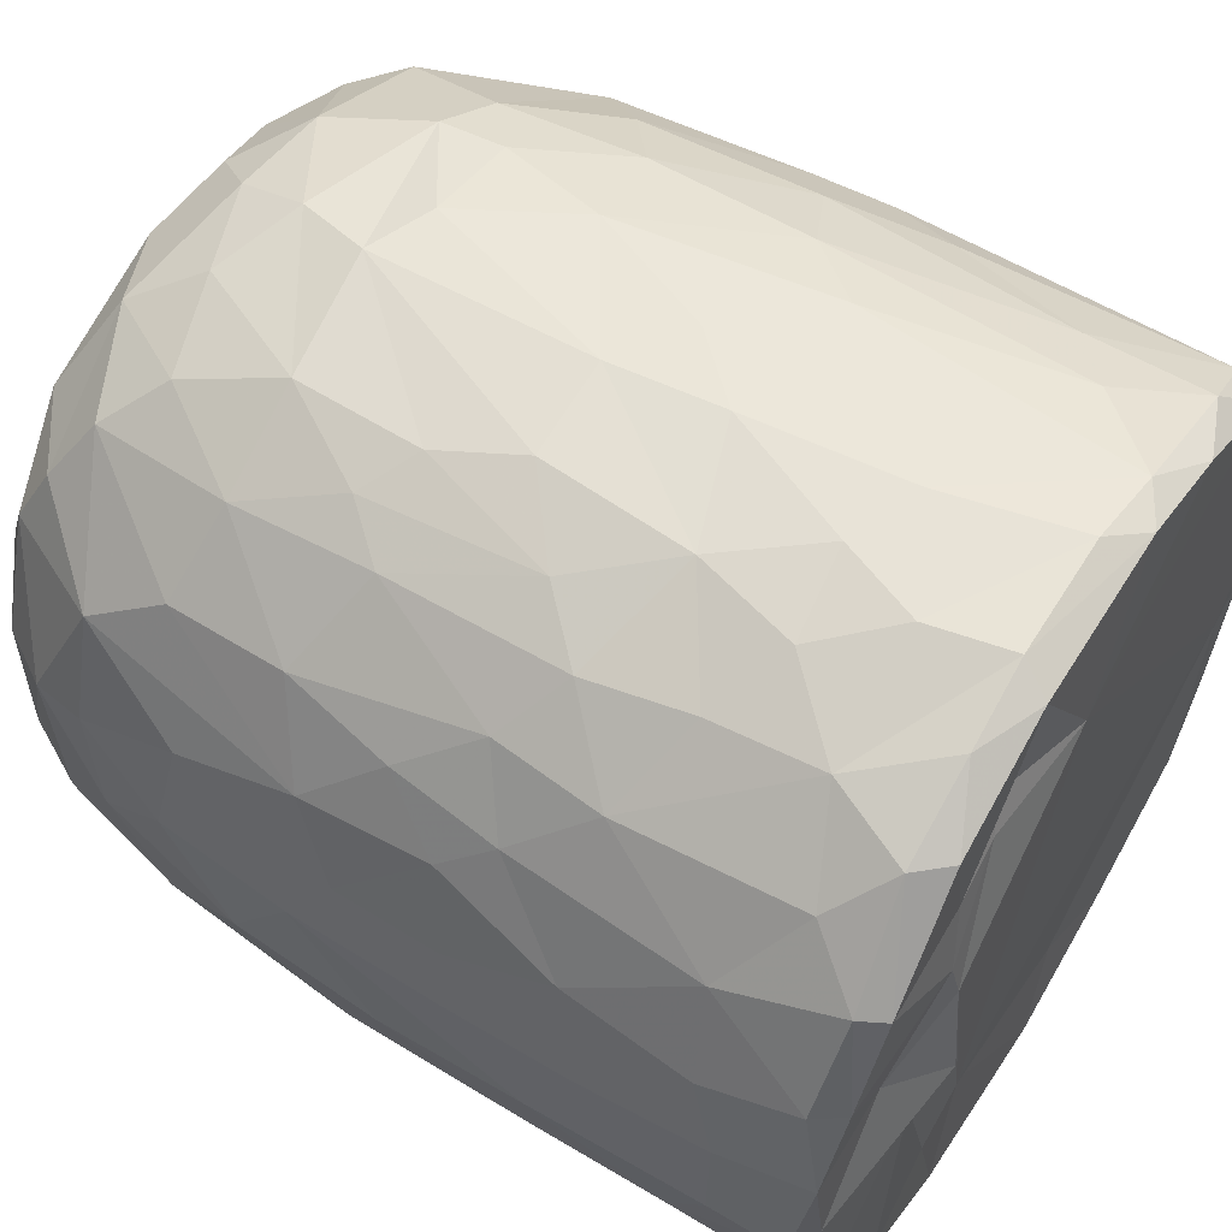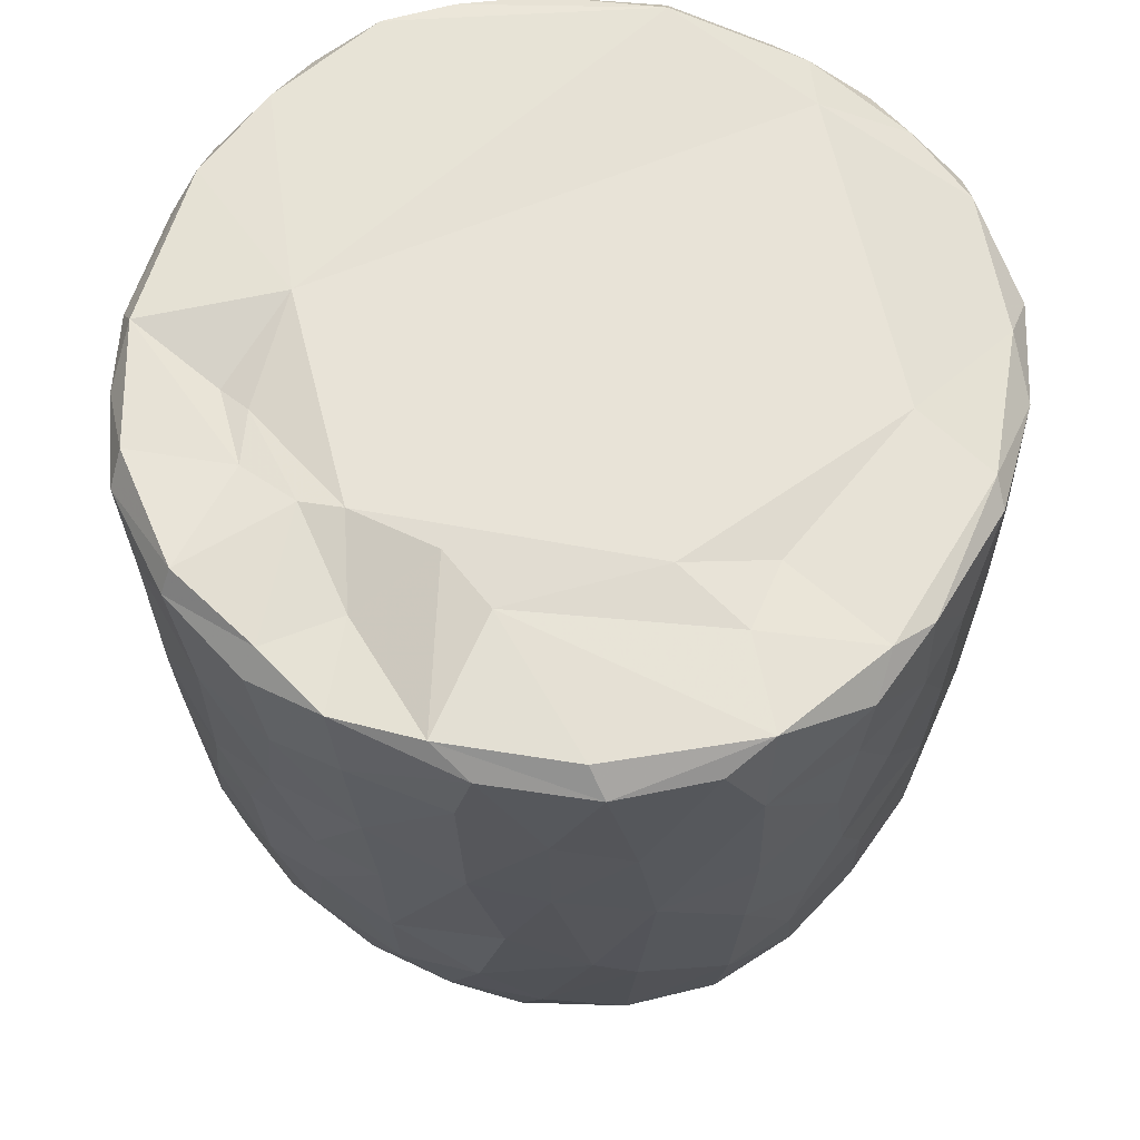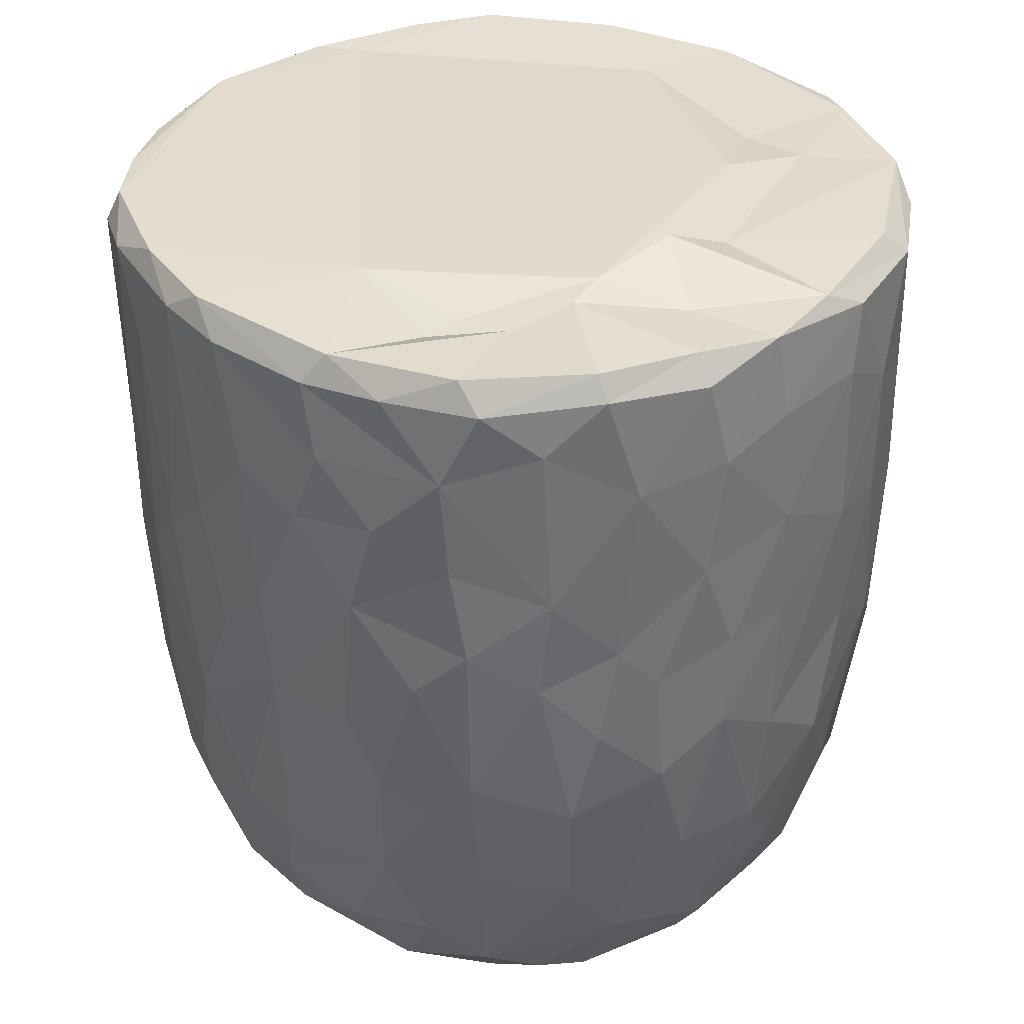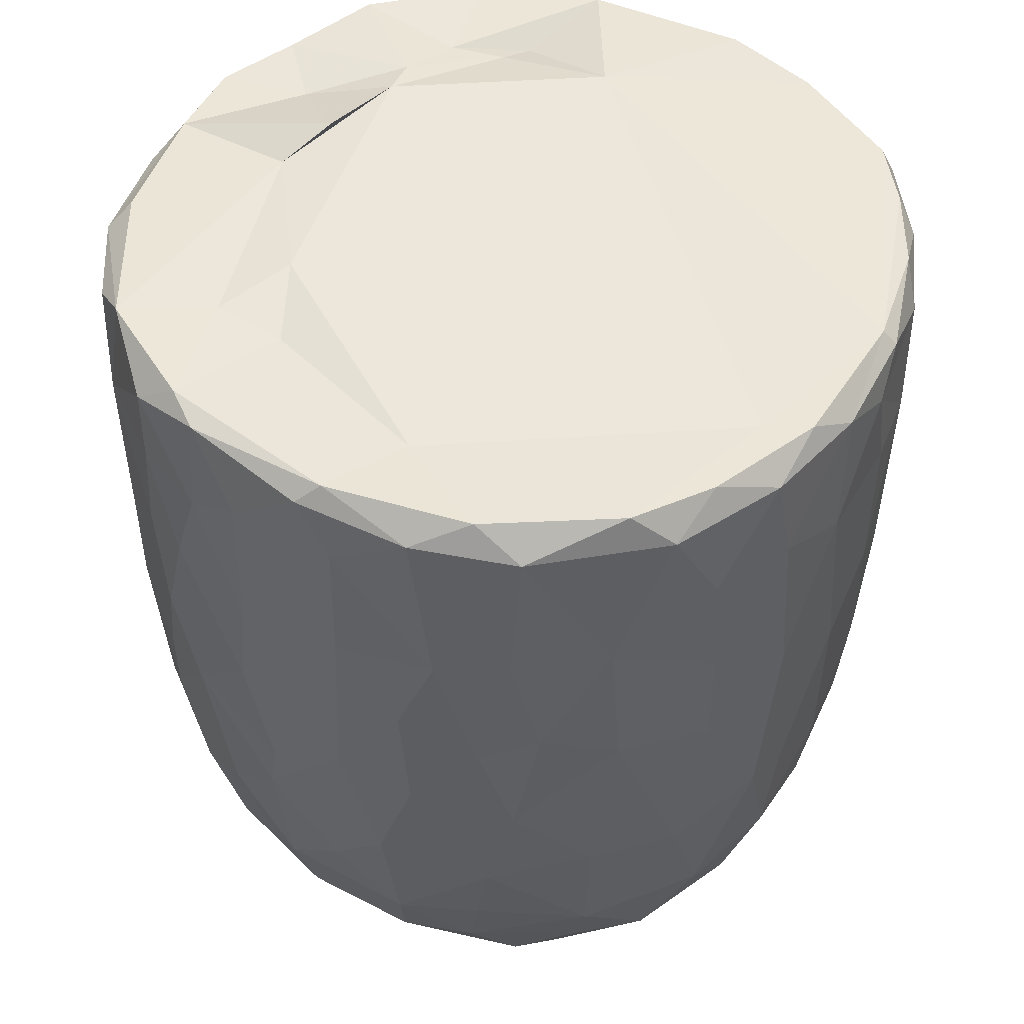
<metadata>
{"format":"obj","ext":"obj","renderer":"f3d","projection":"perspective","resolution":1024,"background":"white","views":[{"elev":57.2,"azim":121.6,"up":"+Z"},{"elev":63.6,"azim":111.6,"up":"+Y"},{"elev":35.2,"azim":42.2,"up":"+Y"},{"elev":48.5,"azim":-149.7,"up":"+Y"}]}
</metadata>
<code>
v 0.1357 -0.05958 -0.8965
v 0.161 -0.1937 -0.8906
v -0.06472 0.07874 -0.9117
v 0.2025 0.218 -0.8988
v 0.1722 0.4605 -0.9059
v -0.08517 0.5112 -0.9156
v -0.2265 0.3128 -0.8942
v 0.1654 0.8132 -0.9072
v -0.08777 0.8188 -0.9127
v -0.3122 0.5312 -0.8741
v 0.2998 0.7379 -0.8791
v -0.009186 0.9514 -0.9146
v -0.2681 0.9316 -0.8892
v -0.004594 -0.4068 -0.8739
v 0.1634 -0.5707 -0.8345
v -0.162 -0.5756 -0.8382
v -0.1504 -0.2471 -0.886
v -0.4075 -0.2982 -0.8106
v -0.2442 0.02897 -0.8858
v 0.3833 0.0274 -0.8406
v -0.4024 0.2295 -0.8396
v 0.3794 0.5149 -0.8535
v 0.2833 0.9777 -0.867
v -0.05585 0.9947 -0.8786
v -0.3611 -0.5129 -0.7883
v 0.3196 -0.3531 -0.832
v -0.4726 -0.0204 -0.7991
v 0.4707 0.2305 -0.8094
v 0.5066 0.4961 -0.7901
v -0.4755 0.5763 -0.8178
v 0.4813 0.7235 -0.8035
v -0.4969 0.9227 -0.8067
v 0.468 0.9295 -0.8141
v -0.3831 0.9913 -0.8075
v 0.3699 0.9944 -0.8074
v -0.1326 -0.7627 -0.7784
v 0.1498 -0.7837 -0.7679
v -0.3259 -0.6861 -0.7602
v 0.4769 -0.4713 -0.7472
v 0.538 -0.1943 -0.7472
v -0.6159 -0.2106 -0.686
v 0.5204 -0.001216 -0.7694
v -0.531 0.3021 -0.7783
v 0.6661 0.7417 -0.6729
v 0.3906 -0.6775 -0.7346
v -0.5961 -0.5387 -0.6519
v 0.6534 0.3523 -0.6802
v -0.6584 0.5967 -0.6901
v 0.6256 0.9951 -0.666
v -0.1475 0.9794 -0.6791
v -0.2986 -0.9444 -0.5867
v -0.403 -0.8167 -0.6683
v -0.07131 -0.9315 -0.6636
v 0.0966 -0.8843 -0.6959
v 0.362 -0.8852 -0.6277
v -0.5339 -0.6951 -0.6376
v 0.5809 -0.6965 -0.6074
v 0.6447 -0.3256 -0.6464
v 0.6629 0.09139 -0.668
v -0.6719 0.2451 -0.6692
v -0.7433 0.9194 -0.5898
v -0.6546 0.9966 -0.6349
v 0.4358 0.9901 -0.5437
v 0.722 0.9411 -0.5979
v 0.2401 -0.9543 -0.5772
v -0.4641 -0.8893 -0.5542
v -0.7609 -0.236 -0.5133
v 0.7911 0.2876 -0.508
v -0.768 0.9864 -0.2579
v 0.2673 0.9789 -0.5482
v 0.1971 -0.992 -0.4876
v 0.5492 -0.8949 -0.4619
v 0.7914 -0.1482 -0.4757
v -0.8067 0.1823 -0.4758
v -0.8046 0.7182 -0.5003
v 0.3628 1.009 -0.3618
v -0.2233 -0.9879 -0.4843
v -0.6555 -0.7906 -0.4476
v 0.7449 -0.5782 -0.4385
v -0.8082 0.4429 -0.4804
v 0.8115 0.5937 -0.4689
v -0.7657 0.9912 -0.4643
v 0.4883 -0.959 -0.3956
v -0.5177 -0.9457 -0.4002
v 0.6672 -0.7672 -0.4403
v -0.8248 -0.08482 -0.4021
v 0.8456 0.9385 -0.4083
v -0.7715 -0.558 -0.3952
v 0.07638 -1.004 -0.3857
v -0.4241 -1 -0.264
v -0.8628 -0.1785 -0.2996
v 0.8388 -0.06789 -0.3868
v 0.8761 0.3582 -0.3064
v -0.8621 0.9305 -0.3469
v 0.8085 0.9917 -0.3574
v 0.7131 -0.8681 -0.1554
v 0.8338 -0.4706 -0.2623
v 0.5334 -0.9843 -0.1853
v -0.6832 -0.8688 -0.242
v -0.7709 -0.737 -0.217
v -0.8884 0.2907 -0.2697
v 0.8793 0.6735 -0.3041
v -0.8811 0.7026 -0.3078
v 0.5799 1.001 -0.07122
v 0.7836 -0.7364 -0.184
v -0.8432 -0.5398 -0.1573
v 0.8885 -0.2711 -0.1315
v 0.8886 0.04519 -0.2017
v 0.9012 0.9332 -0.1589
v 0.07323 1.012 0.5752
v -0.9129 0.9361 -0.1046
v -0.865 0.9873 -0.2026
v 0.4917 -0.991 -0.01323
v -0.6279 -0.9513 -0.01768
v 0.9131 0.3858 -0.1333
v -0.9202 0.6335 -0.1268
v 0.872 0.9851 -0.05876
v -0.8811 -0.2057 -0.1838
v -0.9177 0.157 -0.05276
v 0.9135 0.7743 -0.1223
v -0.3104 -0.9969 0.1695
v -0.7775 -0.7913 0.03342
v 0.8416 -0.5873 -0.02758
v -0.887 -0.307 0.01382
v -0.8754 1.002 0.1217
v 0.4251 -0.9883 0.3124
v 0.8964 -0.1283 0.07333
v 0.916 0.4959 0.09239
v 0.5211 1.051 0.05749
v -0.507 -0.9848 0.201
v 0.7789 -0.766 0.1546
v 0.8681 -0.4325 0.08007
v 0.9077 0.2139 0.07549
v -0.9136 0.2745 0.1186
v -0.9192 0.866 0.05241
v 0.4932 1.021 0.2724
v 0.6922 -0.8953 0.1271
v -0.6638 -0.8969 0.2237
v -0.8443 -0.567 0.05255
v 0.8121 -0.636 0.1904
v -0.9137 0.63 0.1247
v -0.9054 0.9677 0.133
v 0.9131 0.7783 0.1163
v 0.5681 -0.9583 0.2468
v -0.8732 -0.3105 0.1636
v -0.8879 -0.09693 0.1904
v 0.8941 0.9769 0.1439
v 0.6854 0.9796 0.1861
v -0.7472 -0.7809 0.2203
v -0.8117 -0.5633 0.2866
v 0.8819 -0.02496 0.2395
v 0.8302 -0.3945 0.3069
v -0.8638 0.1025 0.3305
v 0.8866 0.2093 0.235
v 0.8869 0.7229 0.2867
v 0.8704 0.4429 0.3224
v -0.8748 0.5916 0.3309
v -0.8701 0.8926 0.3307
v 0.8149 0.9872 0.3206
v -0.8249 -0.3046 0.3617
v 0.8631 0.9269 0.3317
v 0.509 1.009 0.3678
v -0.3687 -0.9922 0.3715
v 0.6002 -0.8979 0.3919
v -0.7014 -0.7622 0.395
v -0.5377 -0.9357 0.4042
v 0.1476 -0.991 0.4733
v 0.7376 -0.6406 0.4363
v 0.8283 -0.1231 0.3991
v -0.8276 -0.02019 0.412
v 0.8249 0.1619 0.4188
v -0.8188 0.9819 0.3868
v -0.121 -0.9872 0.5138
v -0.8176 0.3249 0.4463
v 0.8056 0.696 0.4842
v 0.3948 -0.949 0.5179
v -0.7064 -0.586 0.4987
v 0.695 -0.4718 0.5568
v -0.7754 0.9256 0.5278
v -0.7212 0.9945 0.5497
v 0.3433 0.9801 0.5507
v 0.7291 1 0.5398
v -0.2943 -0.95 0.5694
v 0.565 -0.8354 0.5227
v 0.7146 -0.2047 0.585
v 0.7576 0.03516 0.5426
v -0.7308 0.1998 0.5961
v 0.7794 0.2717 0.5089
v 0.7631 0.9446 0.5488
v -0.6177 0.9993 0.6791
v -0.4528 -0.8707 0.5824
v -0.5168 -0.7489 0.6419
v -0.6943 -0.4148 0.5799
v 0.4681 0.9867 0.5132
v 0.07934 -0.9436 0.6326
v -0.7121 0.02952 0.6071
v 0.6716 0.1897 0.6534
v 0.695 0.4294 0.6404
v 0.2653 -0.8607 0.6919
v 0.494 -0.76 0.6492
v -0.1042 -0.8965 0.6851
v 0.5432 -0.4328 0.7134
v -0.6397 0.9292 0.7053
v -0.6287 0.365 0.7001
v 0.6802 0.8226 0.6553
v 0.313 0.9592 0.6293
v 0.5223 0.9927 0.7455
v -0.2311 -0.7668 0.7633
v -0.5735 -0.282 0.7127
v 0.5518 0.282 0.7597
v 0.5829 0.9249 0.7478
v 0.3946 -0.6519 0.7444
v -0.4281 -0.4969 0.7717
v -0.5737 0.1181 0.7418
v 0.5462 -0.1168 0.7465
v -0.01661 -0.7849 0.778
v -0.303 -0.5415 0.8145
v -0.437 -0.1782 0.8021
v 0.5203 0.5074 0.7797
v 0.5104 0.7465 0.7948
v -0.4968 0.6804 0.7988
v -0.5035 0.9427 0.7906
v -0.3554 1 0.8165
v 0.2471 0.993 0.8563
v 0.1847 -0.7114 0.7882
v 0.3259 -0.4341 0.8226
v 0.4542 -0.2221 0.7908
v 0.00392 -0.6296 0.8389
v -0.2993 -0.394 0.8364
v 0.345 -0.147 0.8419
v 0.4388 0.1644 0.8183
v -0.4108 0.1913 0.8325
v 0.305 0.3678 0.8734
v 0.3635 0.5902 0.8569
v -0.3705 0.7784 0.8544
v 0.386 0.9282 0.8428
v 0.05388 -0.4653 0.8701
v -0.09055 -0.405 0.8714
v -0.2293 -0.1489 0.8716
v 0.2756 0.03438 0.8747
v -0.2865 0.3308 0.8772
v 0.2429 0.747 0.8963
v -0.2174 0.9425 0.8927
v -0.128 0.9972 0.8816
v 0.06348 0.03368 0.9021
v -0.08958 0.1433 0.9031
v 0.04456 0.281 0.9107
v -0.146 0.4478 0.9057
v 0.1741 0.5709 0.9059
v 0.2091 0.9254 0.8987
v -0.04961 0.9277 0.9133
v 0.01608 0.6357 0.9161
f 1 2 3
f 1 3 4
f 3 5 4
f 3 6 5
f 7 6 3
f 6 8 5
f 9 6 10
f 6 9 8
f 11 5 8
f 8 9 12
f 9 13 12
f 14 2 15
f 16 17 14
f 14 17 2
f 17 18 19
f 19 3 17
f 17 3 2
f 2 1 20
f 20 1 4
f 19 21 7
f 7 3 19
f 5 22 4
f 10 6 7
f 11 22 5
f 10 13 9
f 8 12 23
f 8 23 11
f 24 12 13
f 12 24 23
f 16 14 15
f 25 18 16
f 15 2 26
f 18 17 16
f 2 20 26
f 27 19 18
f 27 21 19
f 20 4 28
f 4 22 28
f 21 10 7
f 29 28 22
f 30 10 21
f 31 22 11
f 30 13 10
f 32 13 30
f 11 33 31
f 23 33 11
f 34 13 32
f 34 24 13
f 35 33 23
f 24 35 23
f 36 16 37
f 16 15 37
f 38 16 36
f 38 25 16
f 39 26 40
f 27 18 41
f 26 20 40
f 20 42 40
f 20 28 42
f 27 43 21
f 30 21 43
f 31 29 22
f 29 31 44
f 37 15 45
f 25 38 46
f 39 45 15
f 26 39 15
f 29 47 28
f 30 43 48
f 47 29 44
f 48 32 30
f 31 33 44
f 44 33 49
f 49 33 35
f 34 50 24
f 51 52 53
f 52 36 53
f 53 36 37
f 53 37 54
f 52 38 36
f 37 45 55
f 46 38 56
f 57 45 39
f 18 25 46
f 58 39 40
f 42 28 59
f 60 43 27
f 59 28 47
f 61 32 48
f 32 62 34
f 63 49 35
f 37 55 54
f 57 55 45
f 52 56 38
f 39 58 57
f 18 46 41
f 59 40 42
f 41 60 27
f 48 43 60
f 64 44 49
f 62 32 61
f 62 50 34
f 54 65 53
f 55 65 54
f 66 56 52
f 40 59 58
f 41 67 60
f 59 47 68
f 68 47 44
f 62 69 50
f 50 70 24
f 70 35 24
f 35 70 63
f 65 71 53
f 66 52 51
f 57 72 55
f 41 46 67
f 73 58 59
f 60 67 74
f 75 61 48
f 76 70 50
f 77 51 53
f 78 56 66
f 46 56 78
f 58 79 57
f 58 73 79
f 73 59 68
f 48 80 75
f 44 81 68
f 44 64 81
f 62 61 82
f 82 69 62
f 50 69 76
f 77 53 71
f 55 83 65
f 72 83 55
f 66 84 78
f 85 72 57
f 86 74 67
f 80 48 60
f 80 60 74
f 64 87 81
f 49 87 64
f 84 66 51
f 78 88 46
f 88 67 46
f 89 77 71
f 51 90 84
f 90 51 77
f 83 71 65
f 79 85 57
f 91 86 67
f 73 68 92
f 68 81 93
f 94 61 75
f 61 94 82
f 70 76 63
f 87 49 95
f 96 72 85
f 73 97 79
f 68 93 92
f 98 89 71
f 78 84 99
f 78 100 88
f 91 67 88
f 92 97 73
f 91 74 86
f 80 74 101
f 102 93 81
f 80 103 75
f 87 102 81
f 76 104 63
f 83 98 71
f 96 83 72
f 96 85 105
f 85 79 105
f 79 97 105
f 106 91 88
f 92 107 97
f 91 101 74
f 93 108 92
f 80 101 103
f 103 94 75
f 87 109 102
f 110 76 69
f 63 104 49
f 98 83 96
f 99 100 78
f 106 88 100
f 92 108 107
f 111 94 103
f 82 94 112
f 89 90 77
f 113 89 98
f 99 84 114
f 102 115 93
f 103 101 116
f 95 117 87
f 117 109 87
f 112 69 82
f 91 106 118
f 119 91 118
f 119 101 91
f 115 108 93
f 109 120 102
f 111 112 94
f 49 104 95
f 104 117 95
f 114 84 90
f 116 101 119
f 115 102 120
f 103 116 111
f 89 121 90
f 99 122 100
f 97 123 105
f 97 107 123
f 118 106 124
f 111 125 112
f 126 121 89
f 113 126 89
f 122 99 114
f 122 106 100
f 108 127 107
f 124 119 118
f 120 128 115
f 125 69 112
f 129 117 104
f 90 130 114
f 131 96 105
f 107 132 123
f 115 127 108
f 115 133 127
f 134 116 119
f 135 111 116
f 110 136 76
f 136 104 76
f 121 130 90
f 113 98 137
f 96 137 98
f 122 114 138
f 105 123 131
f 106 122 139
f 139 124 106
f 132 140 123
f 141 116 134
f 141 135 116
f 142 111 135
f 109 143 120
f 111 142 125
f 136 129 104
f 144 113 137
f 96 131 137
f 140 131 123
f 145 124 139
f 107 127 132
f 128 133 115
f 138 114 130
f 146 124 145
f 124 146 119
f 134 119 146
f 120 143 128
f 109 147 143
f 109 117 147
f 148 117 129
f 138 149 122
f 122 150 139
f 127 151 132
f 133 151 127
f 148 147 117
f 126 113 144
f 150 122 149
f 145 139 150
f 132 152 140
f 152 132 151
f 153 134 146
f 133 154 151
f 147 155 143
f 136 148 129
f 154 128 156
f 133 128 154
f 157 141 134
f 156 128 155
f 155 128 143
f 157 135 141
f 158 142 135
f 148 159 147
f 160 145 150
f 157 134 153
f 158 135 157
f 147 161 155
f 136 162 148
f 163 130 121
f 164 144 137
f 138 165 149
f 164 137 131
f 165 150 149
f 160 146 145
f 159 161 147
f 125 110 69
f 162 159 148
f 163 166 130
f 167 121 126
f 138 130 166
f 168 164 131
f 168 131 140
f 151 169 152
f 170 146 160
f 153 146 170
f 154 156 171
f 172 142 158
f 142 172 125
f 173 163 121
f 152 168 140
f 154 171 151
f 174 157 153
f 175 156 155
f 175 155 161
f 176 167 126
f 176 126 144
f 164 176 144
f 165 138 166
f 177 150 165
f 169 168 152
f 169 178 168
f 151 171 169
f 179 158 157
f 172 180 125
f 181 136 110
f 162 182 159
f 167 173 121
f 183 166 163
f 164 168 184
f 177 160 150
f 178 169 185
f 186 169 171
f 153 170 187
f 153 187 174
f 156 188 171
f 175 188 156
f 161 189 175
f 189 159 182
f 189 161 159
f 180 190 125
f 181 162 136
f 163 173 183
f 166 183 191
f 184 176 164
f 166 192 165
f 191 192 166
f 193 160 177
f 185 169 186
f 171 188 186
f 179 172 158
f 172 179 180
f 190 110 125
f 194 182 162
f 181 194 162
f 195 167 176
f 177 165 192
f 193 170 160
f 170 196 187
f 197 186 188
f 198 188 175
f 179 157 187
f 187 157 174
f 195 173 167
f 199 195 176
f 168 200 184
f 193 177 192
f 200 168 178
f 196 170 193
f 173 201 183
f 184 199 176
f 178 185 202
f 186 197 185
f 188 198 197
f 203 179 204
f 189 205 175
f 203 180 179
f 110 206 181
f 181 206 194
f 194 207 182
f 201 173 195
f 183 208 191
f 208 183 201
f 184 200 199
f 202 200 178
f 196 193 209
f 197 198 210
f 179 187 204
f 198 175 205
f 203 190 180
f 189 182 211
f 208 192 191
f 199 200 212
f 200 202 212
f 192 213 193
f 193 213 209
f 214 196 209
f 185 197 215
f 187 196 214
f 189 211 205
f 182 207 211
f 195 216 201
f 195 199 216
f 217 213 192
f 209 213 218
f 185 215 202
f 209 218 214
f 197 210 215
f 214 204 187
f 219 198 220
f 205 220 198
f 203 204 221
f 211 220 205
f 190 203 222
f 190 223 110
f 224 194 206
f 201 216 208
f 225 216 199
f 217 192 208
f 212 225 199
f 225 212 226
f 202 226 212
f 226 202 227
f 215 227 202
f 214 221 204
f 198 219 210
f 222 203 221
f 223 190 222
f 224 207 194
f 228 208 216
f 225 228 216
f 217 208 228
f 213 217 229
f 213 229 218
f 230 227 231
f 215 231 227
f 232 214 218
f 210 231 215
f 221 214 232
f 210 219 233
f 220 234 219
f 221 235 222
f 236 220 211
f 207 224 236
f 207 236 211
f 110 224 206
f 225 226 228
f 237 228 226
f 237 217 228
f 238 229 217
f 238 217 237
f 230 237 226
f 229 238 239
f 227 230 226
f 229 239 218
f 240 230 231
f 232 218 239
f 210 233 231
f 235 232 241
f 235 221 232
f 219 234 233
f 220 242 234
f 235 243 222
f 243 223 222
f 243 244 223
f 223 244 110
f 244 224 110
f 245 238 237
f 239 238 245
f 240 245 237
f 240 237 230
f 246 239 245
f 241 232 239
f 241 239 246
f 233 247 245
f 233 245 240
f 231 233 240
f 248 241 246
f 248 243 241
f 234 249 233
f 243 235 241
f 242 249 234
f 250 242 220
f 220 236 250
f 224 250 236
f 244 243 251
f 244 251 250
f 224 244 250
f 247 246 245
f 248 246 247
f 252 248 247
f 252 247 249
f 233 249 247
f 243 248 252
f 251 243 252
f 252 249 242
f 251 252 242
f 250 251 242

</code>
